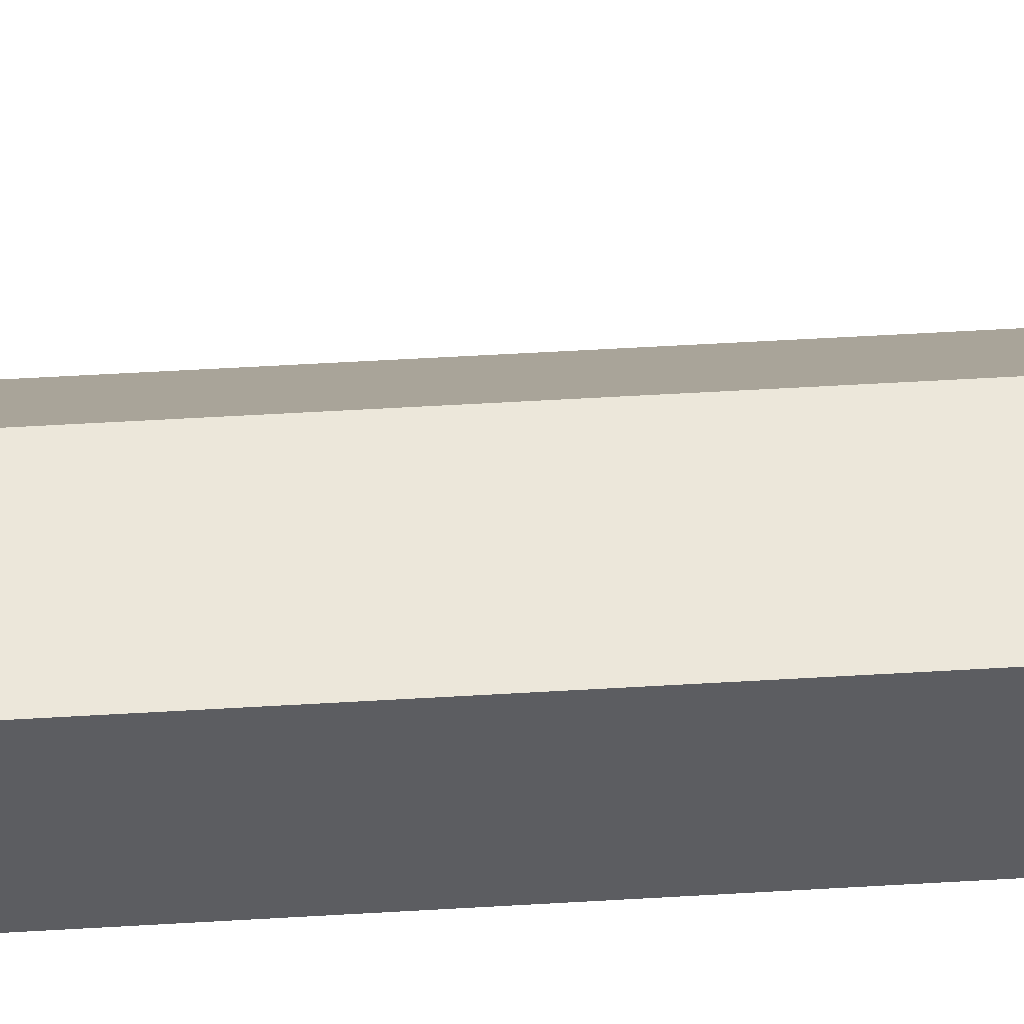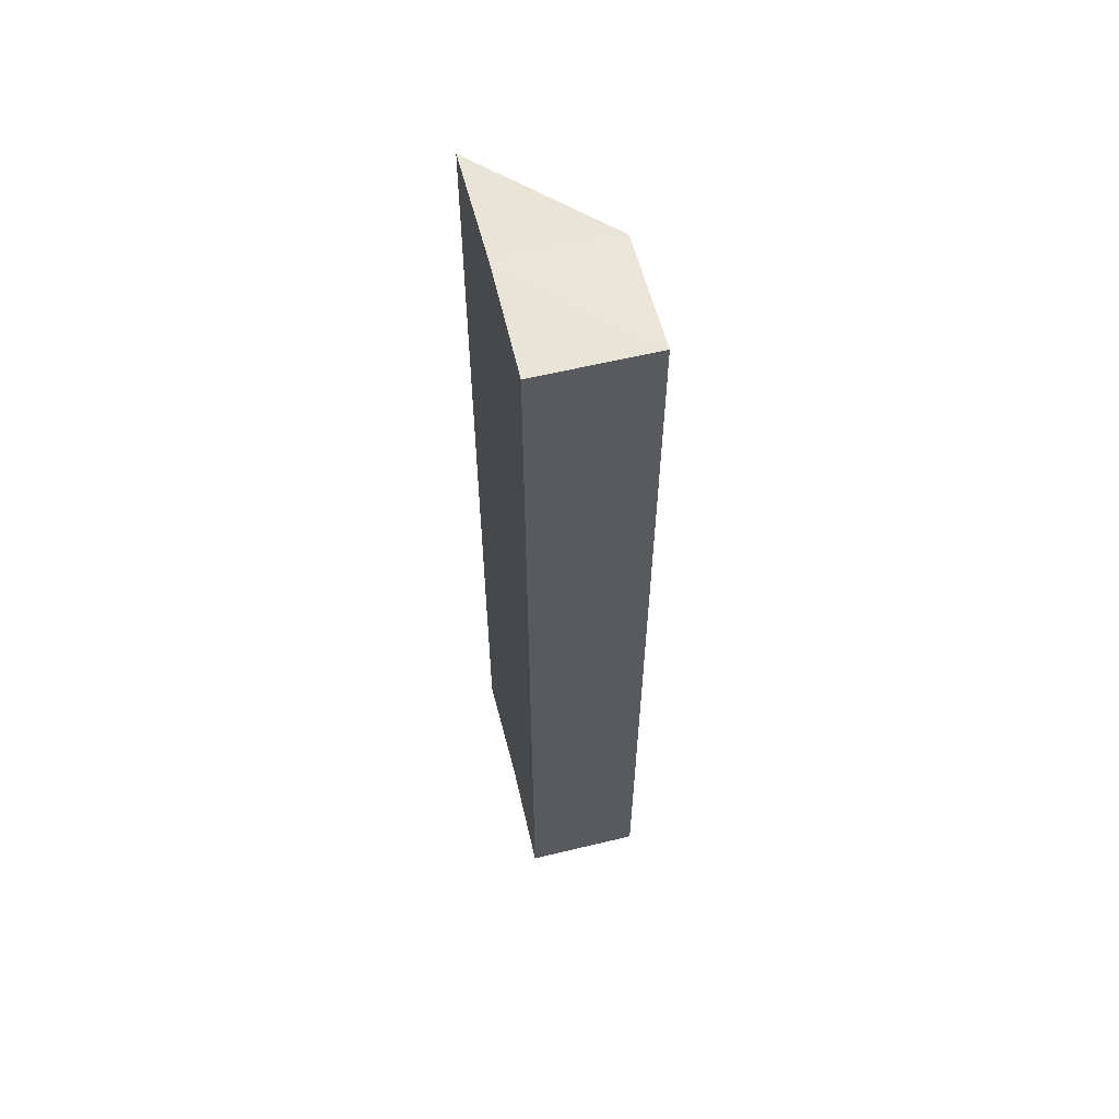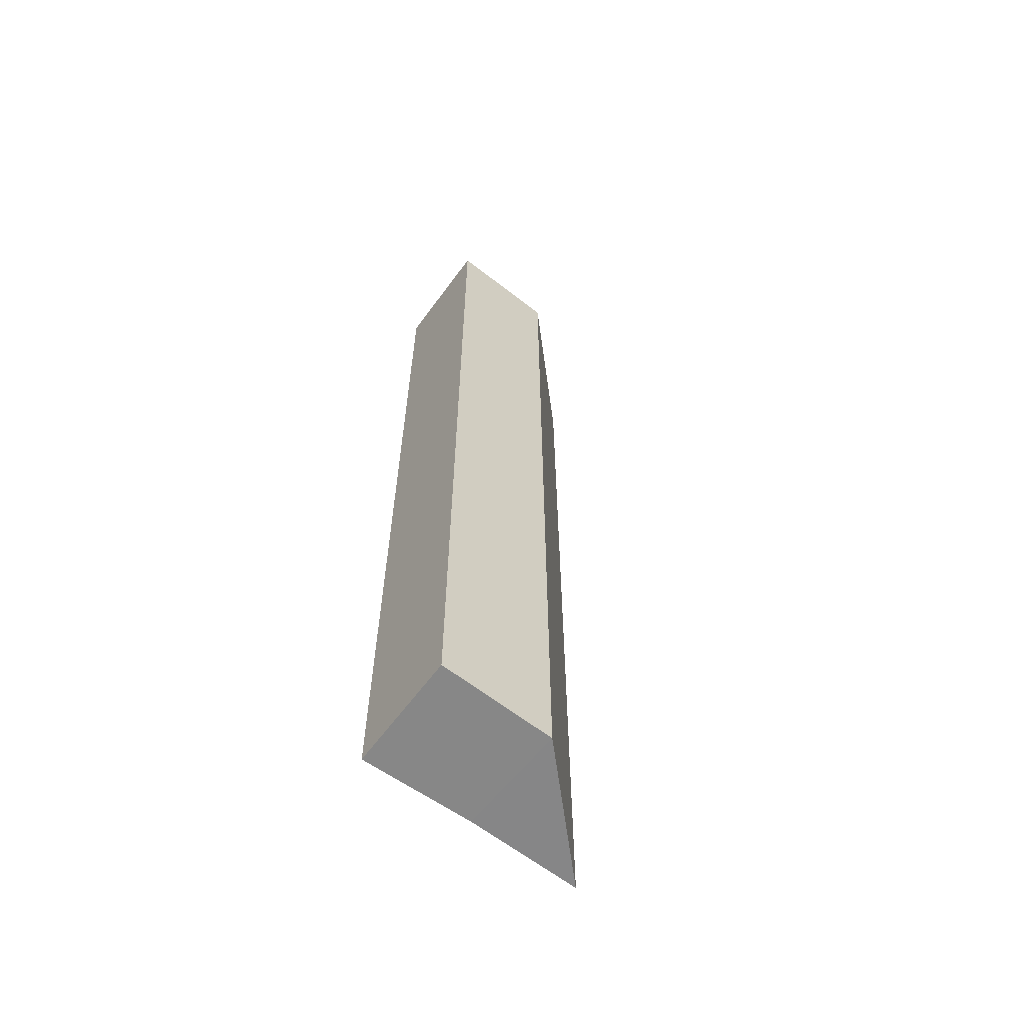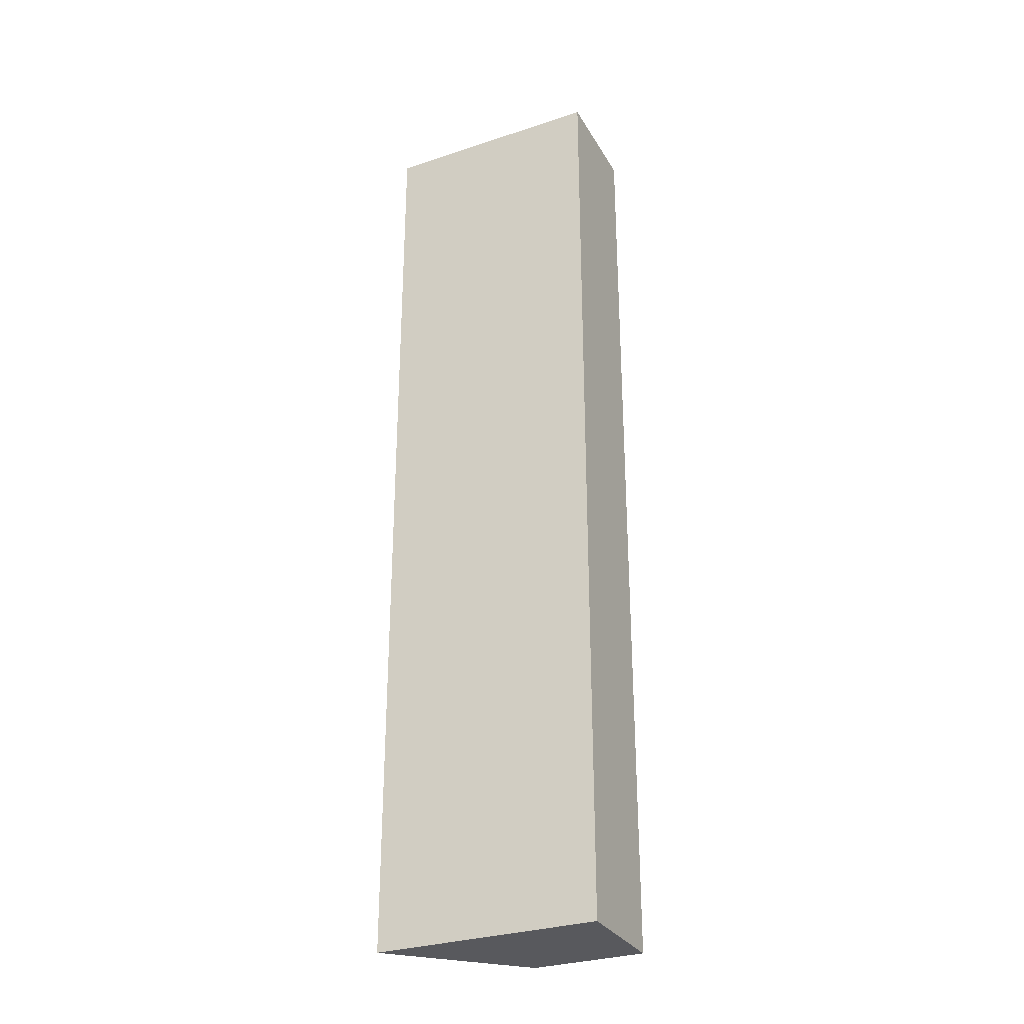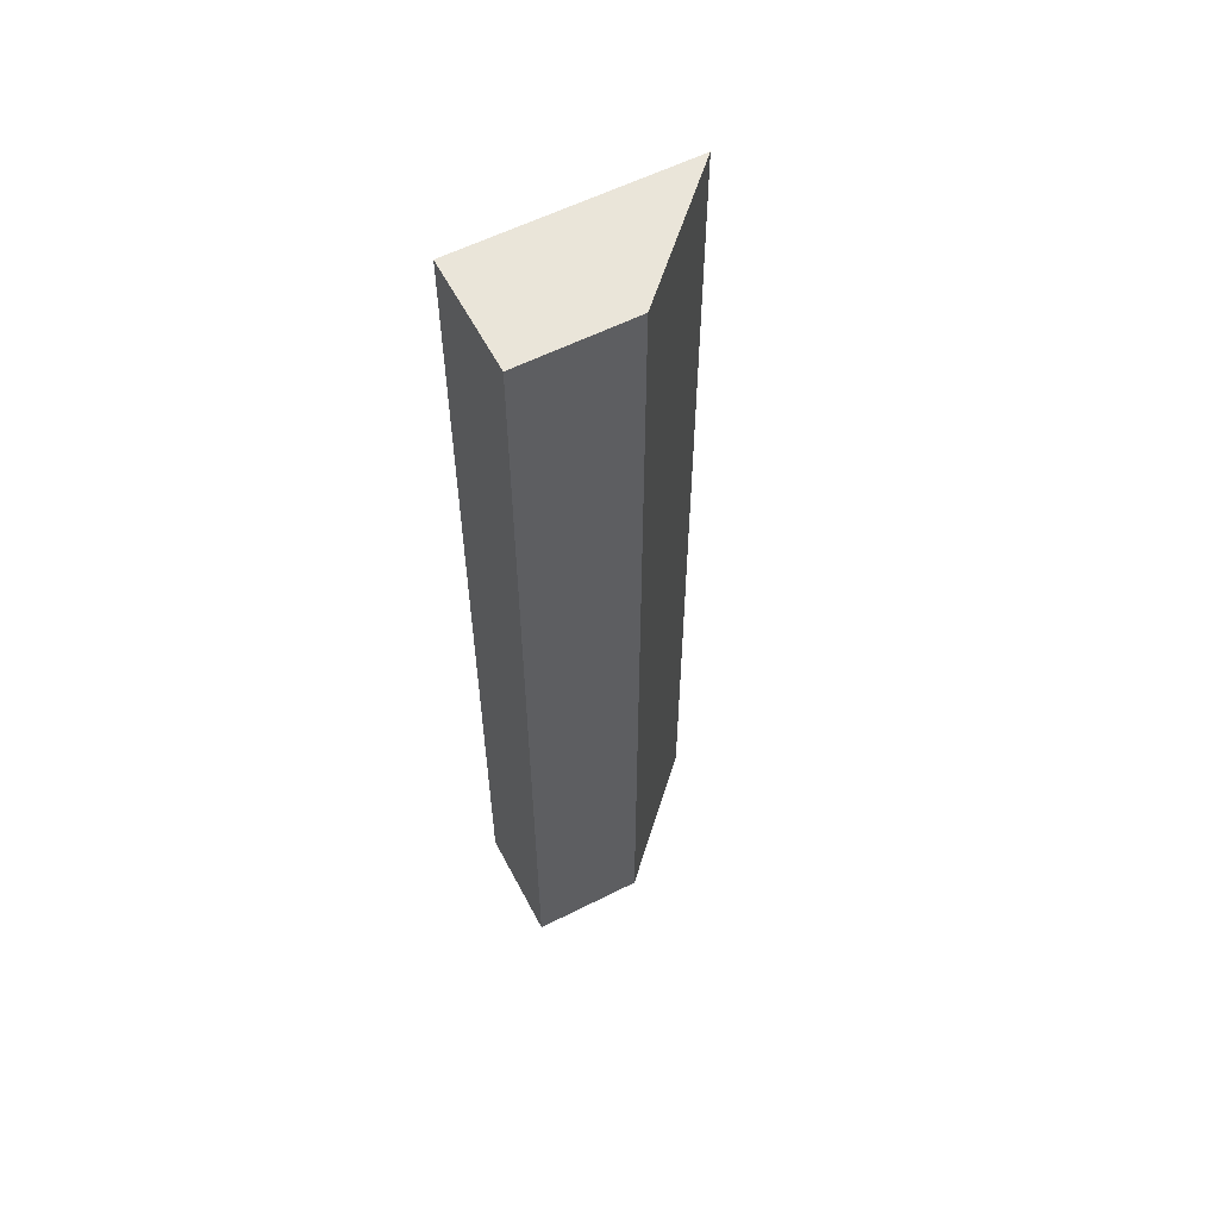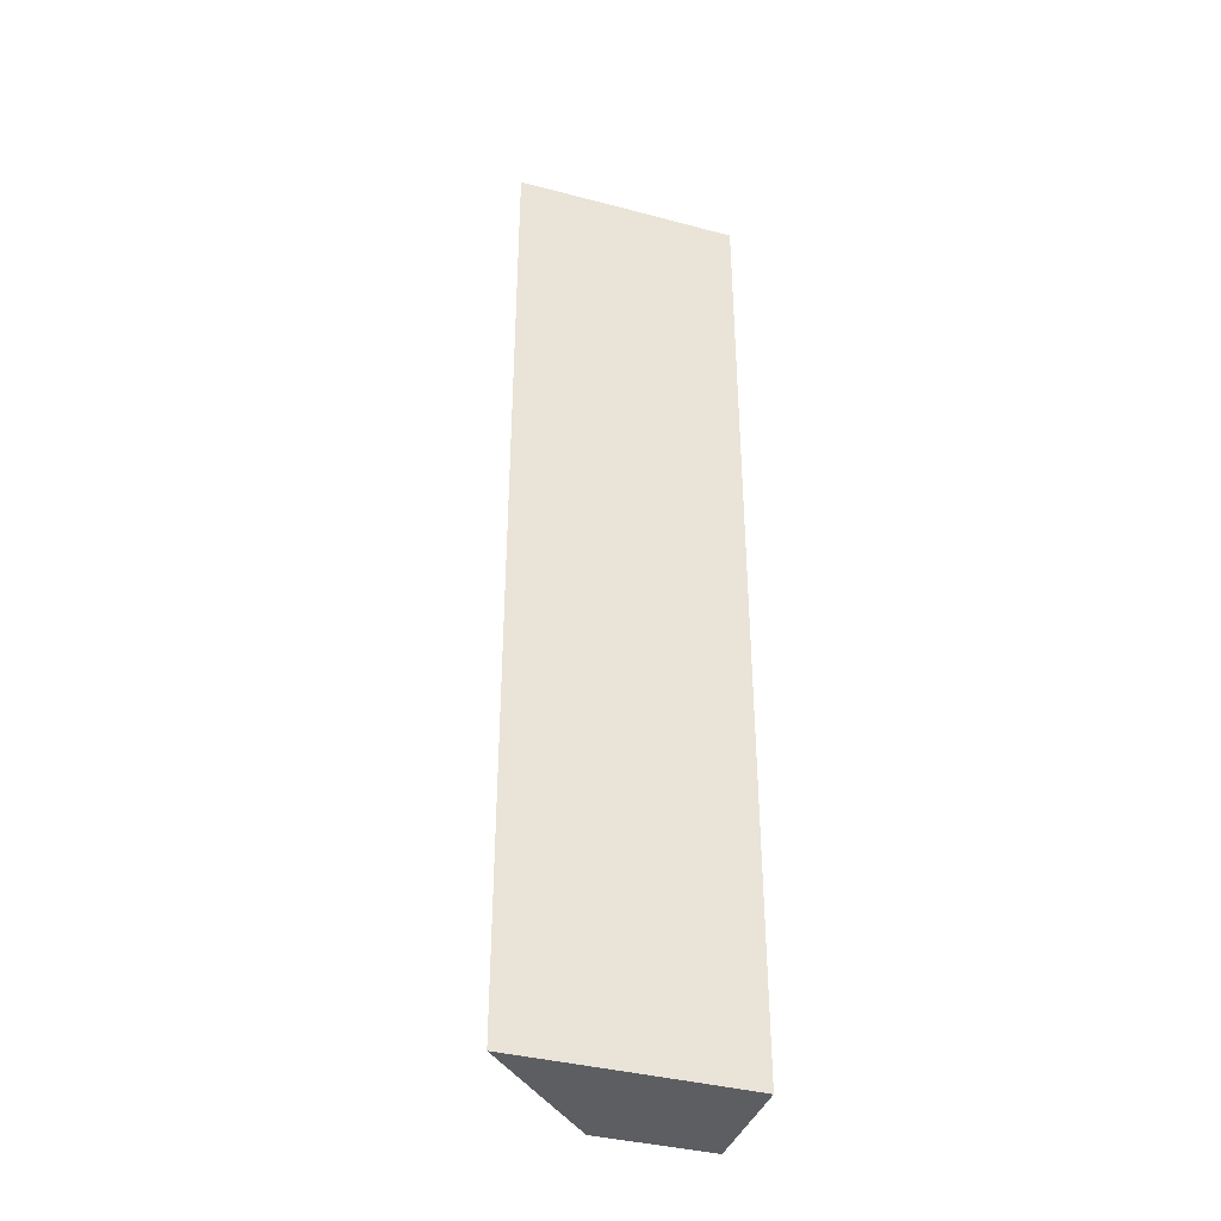
<metadata>
{"format":"obj","ext":"obj","renderer":"f3d","projection":"perspective","resolution":1024,"background":"white","views":[{"elev":52.3,"azim":86.3,"up":"+Y"},{"elev":59.9,"azim":76.0,"up":"+Z"},{"elev":-62.2,"azim":143.0,"up":"+Z"},{"elev":-30.1,"azim":25.5,"up":"+Z"},{"elev":58.4,"azim":152.2,"up":"+Z"},{"elev":-38.1,"azim":-18.1,"up":"+Z"}]}
</metadata>
<code>
o 9801
v 2241 1877 13.42
v 2241 1877 13.42
v 2241 1877 13.5
v 2241 1877 13.42
v 2241 1877 13.5
v 2241 1877 13.42
v 2241 1877 13.5
v 2241 1877 13.42
v 2241 1877 13.5
v 2241 1877 13.5
v 2241 1877 13.5
v 2241 1877 13.42
v 2241 1877 13.5
v 2241 1877 13.5
v 2241 1877 13.5
v 2241 1877 13.5
v 2241 1877 13.5
v 2241 1877 13.42
v 2241 1877 13.42
v 2241 1877 13.5
v 2241 1877 13.42
v 2241 1877 13.42
v 2241 1877 13.42
v 2241 1877 13.42
v 2241 1877 13.42
v 2241 1877 13.42
v 2241 1877 13.42
v 2241 1877 13.5
v 2241 1877 13.5
v 2241 1877 13.42
v 2241 1877 13.42
f 1 2 3
f 4 1 5
f 5 6 7
f 7 8 9
f 10 11 9
f 10 12 13
f 14 15 11
f 16 17 15
f 18 19 14
f 20 21 10
f 22 18 20
f 18 23 24
f 21 24 25
f 26 25 27
f 28 25 29
f 30 31 28

</code>
